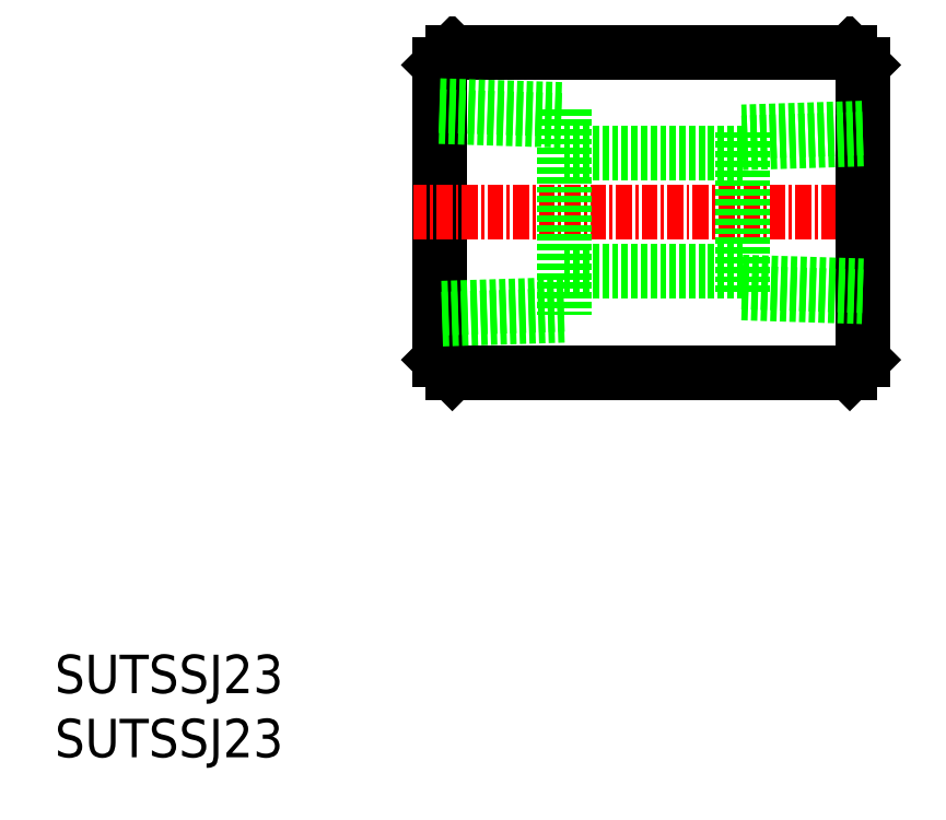
<metadata>
{"format":"dxf","ext":"dxf","renderer":"ezdxf+matplotlib","layout":"modelspace","background":"white","min_lineweight":24,"dpi":150}
</metadata>
<code>
0
SECTION
2
ENTITIES
0
INSERT
8
0
2
*U2
10
0
20
0
30
0
0
INSERT
8
0
2
*U3
10
0
20
0
30
0
0
LINE
8
0
10
30
20
31
30
0
11
30
21
54
31
0
0
LINE
8
0
10
62
20
30
30
0
11
31
21
30
31
0
0
LINE
8
0
10
62
20
55
30
0
11
31
21
55
31
0
0
LINE
8
CENTER
10
65
20
42.5
30
0
11
28
21
42.5
31
0
0
LINE
8
0
10
63
20
31
30
0
11
63
21
54
31
0
0
LINE
8
0
10
31
20
55
30
0
11
30
21
54
31
0
0
LINE
8
0
10
62
20
55
30
0
11
63
21
54
31
0
0
LINE
8
0
10
63
20
31
30
0
11
62
21
30
31
0
0
LINE
8
0
10
31
20
30
30
0
11
30
21
31
31
0
0
LINE
8
0
10
39.7
20
37.9
30
0
11
53.6
21
37.9
31
0
0
LINE
8
0
10
39.7
20
47.1
30
0
11
53.6
21
47.1
31
0
0
LINE
8
0
10
53.6
20
48.78
30
0
11
53.6
21
36.22
31
0
0
LINE
8
0
10
53.6
20
37.07
30
0
11
63.03
21
36.78
31
0
0
LINE
8
0
10
53.6
20
36.22
30
0
11
63
21
35.92
31
0
0
LINE
8
0
10
63.03
20
48.22
30
0
11
53.6
21
47.93
31
0
0
LINE
8
0
10
63
20
49.08
30
0
11
53.6
21
48.78
31
0
0
LINE
8
0
10
39.7
20
34.47
30
0
11
30
21
34.17
31
0
0
LINE
8
0
10
39.7
20
35.33
30
0
11
30
21
35.02
31
0
0
LINE
8
0
10
30
20
50.83
30
0
11
39.7
21
50.53
31
0
0
LINE
8
0
10
30
20
49.97
30
0
11
39.7
21
49.67
31
0
0
LINE
8
0
10
39.7
20
50.53
30
0
11
39.7
21
34.47
31
0
0
ENDSEC
0
EOF

</code>
